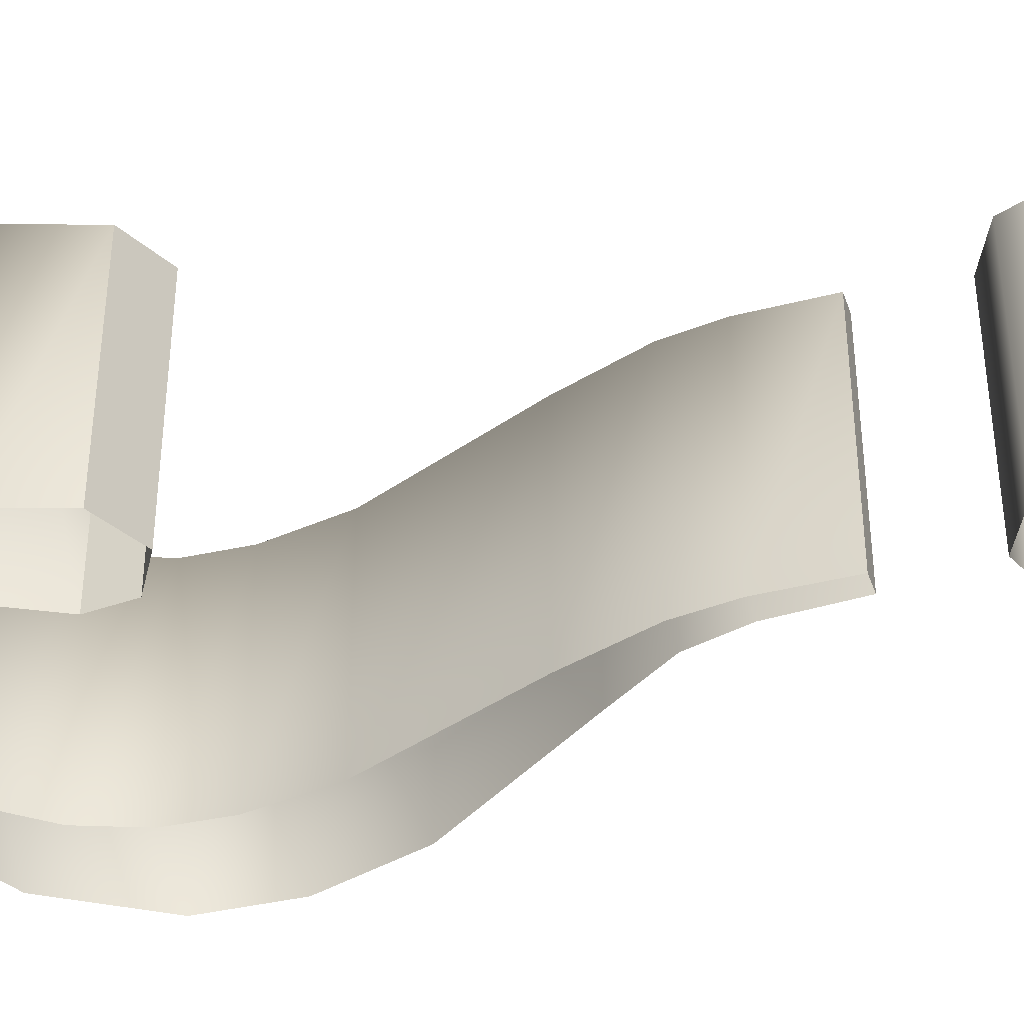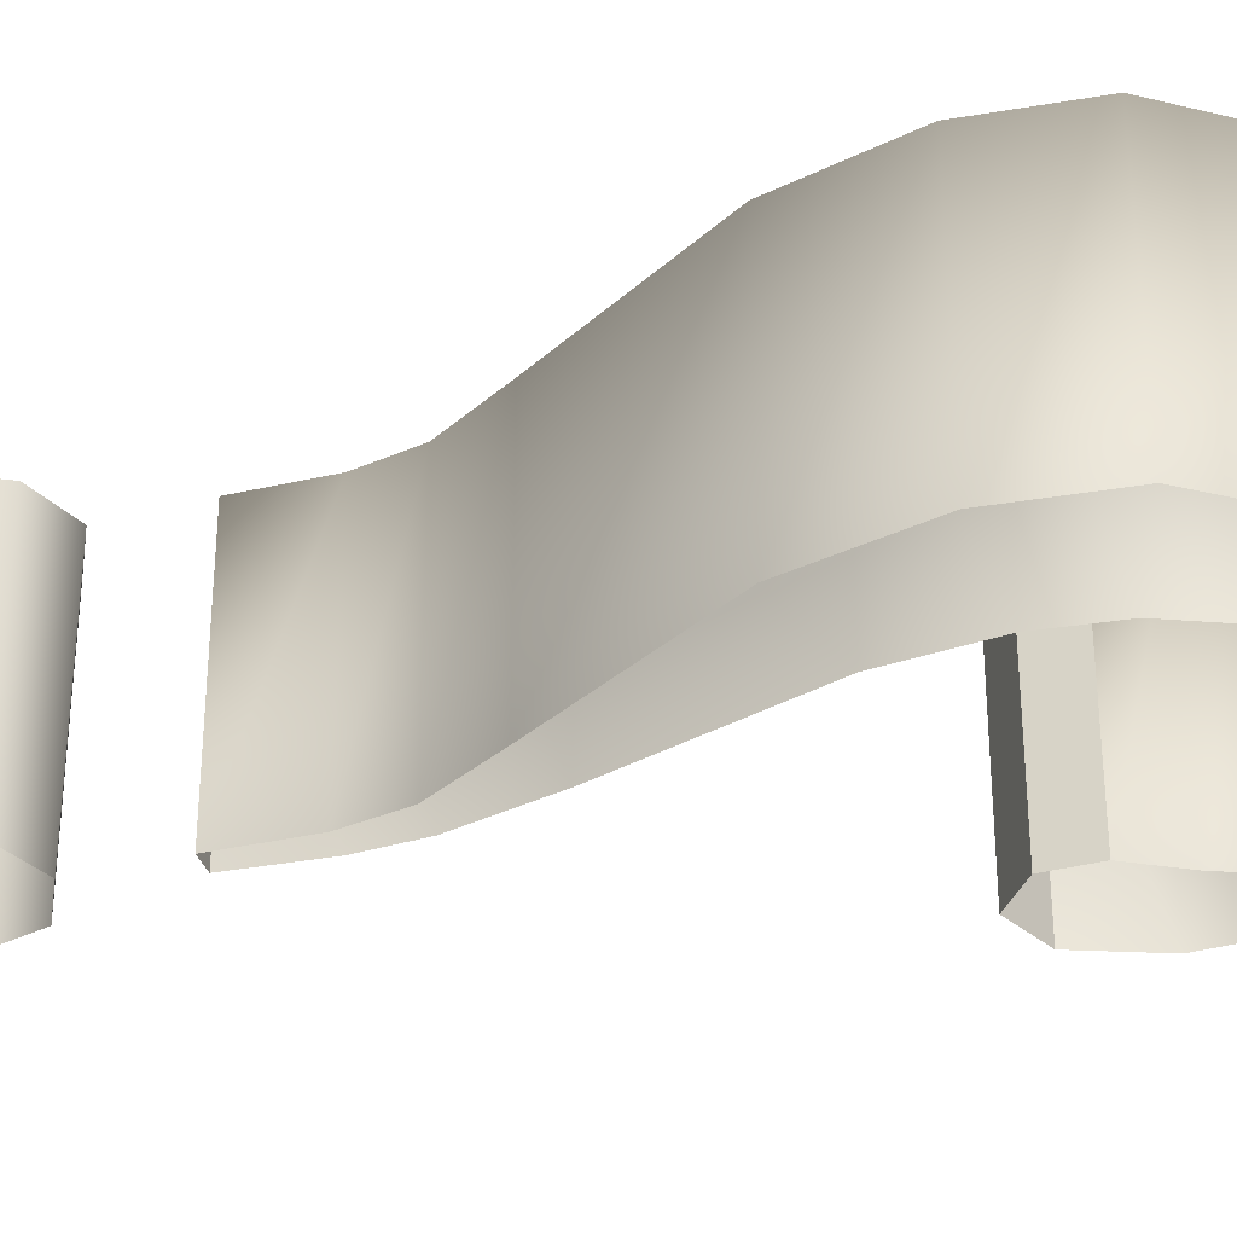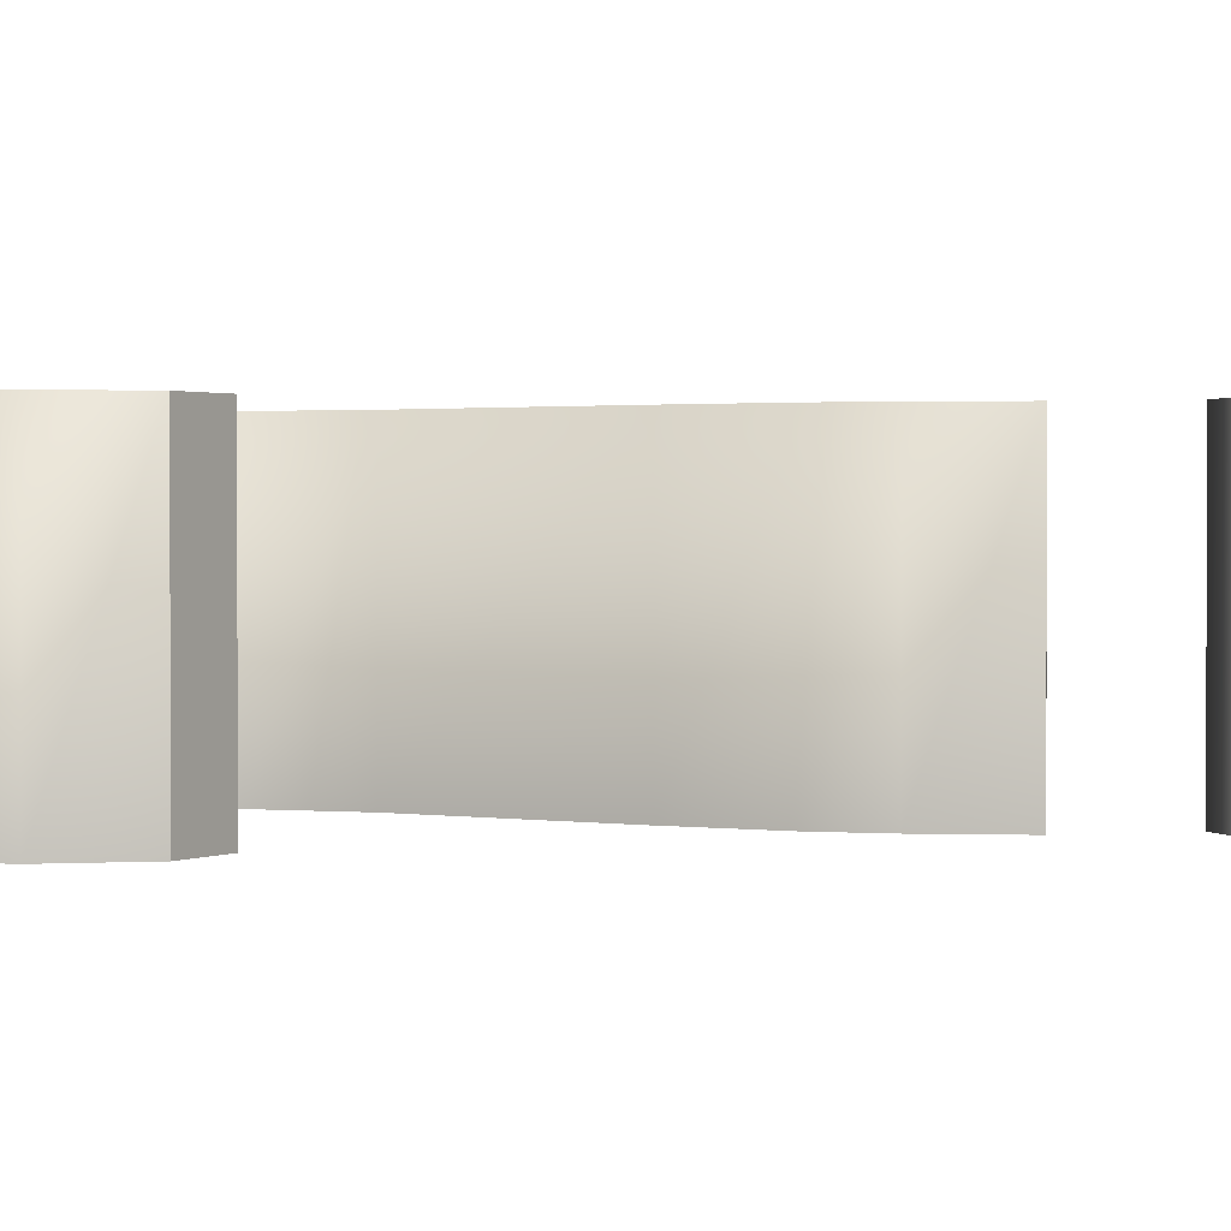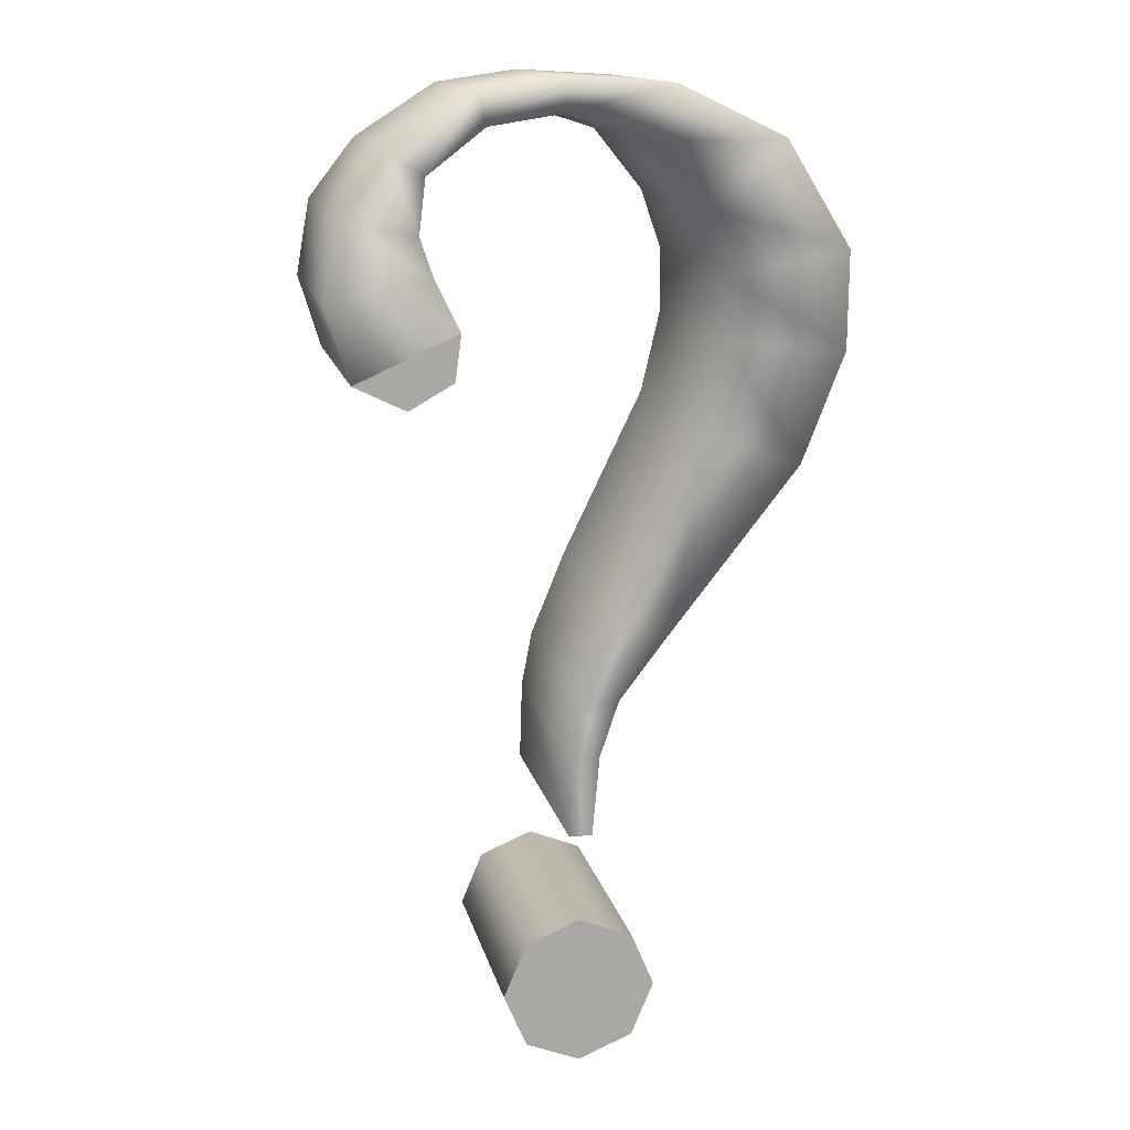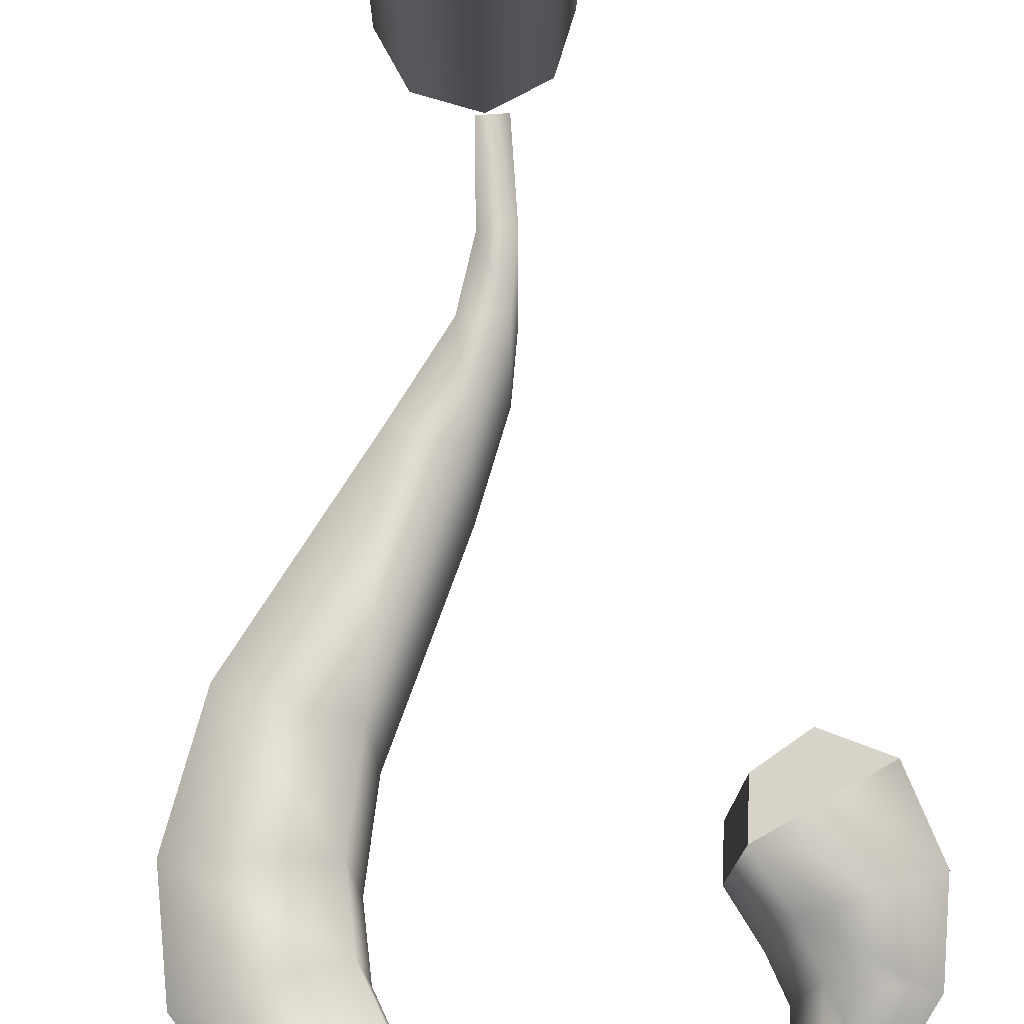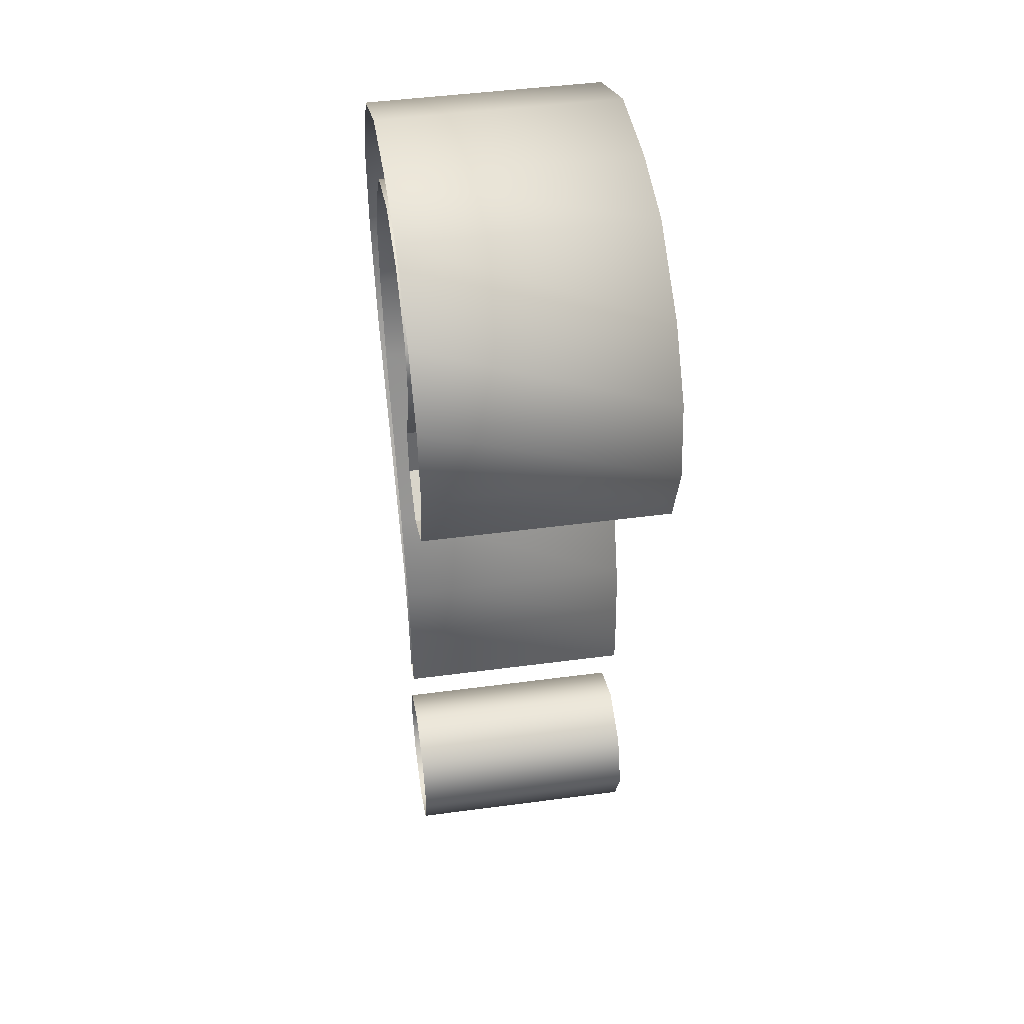
<metadata>
{"format":"obj","ext":"obj","renderer":"f3d","projection":"perspective","resolution":1024,"background":"white","views":[{"elev":-38.4,"azim":-73.6,"up":"+Z"},{"elev":-32.2,"azim":103.1,"up":"+Z"},{"elev":1.4,"azim":-85.2,"up":"+Z"},{"elev":14.7,"azim":-12.6,"up":"+Y"},{"elev":77.2,"azim":174.3,"up":"+Z"},{"elev":46.1,"azim":-98.7,"up":"+Y"}]}
</metadata>
<code>
v 12.16 2.384 -8.607
v 11.36 0.4752 -8.607
v 12.16 2.384 -0.003947
v 9.431 2.384 -0.003947
v 11.36 0.4752 -0.003948
v 9.431 -0.3154 -8.607
v 9.431 -0.3154 -0.003947
v 7.502 0.4752 -8.607
v 7.502 0.4752 -0.003948
v 6.703 2.384 -8.607
v 6.703 2.384 -0.003947
v 7.502 4.292 -8.607
v 7.502 4.292 -0.003947
v 9.431 5.083 -8.607
v 9.431 5.083 -0.003947
v 11.36 4.292 -8.607
v 11.36 4.292 -0.003947
v 1.834 24.44 -0.03854
v 3.674 23.54 -0.03854
v 5.477 26.05 -0.03854
v 5.258 24.43 -0.03854
v 5.477 26.05 -8.673
v 5.258 24.43 -8.673
v 1.834 24.44 -8.673
v 3.674 23.54 -8.673
v 9.896 8.23 -8.673
v 9.896 8.23 -0.03853
v 9.063 8.258 -8.673
v 9.063 8.258 -0.03853
v 1.041 27.05 -8.673
v 1.041 27.05 -0.03853
v 4.624 27.79 -8.673
v 4.624 27.79 -0.03853
v 1.517 29.75 -8.673
v 1.517 29.75 -0.03853
v 4.148 29.21 -8.673
v 4.148 29.21 -0.03853
v 3.169 31.86 -8.673
v 3.169 31.86 -0.03853
v 4.378 31.09 -8.673
v 4.378 31.09 -0.03853
v 6.112 33.74 -8.673
v 6.112 33.74 -0.03853
v 6.377 32.63 -8.673
v 6.377 32.63 -0.03853
v 9.055 34.17 -8.673
v 9.055 34.17 -0.03853
v 8.963 33.03 -8.673
v 8.963 33.03 -0.03853
v 12.69 33.95 -8.673
v 12.69 33.95 -0.03853
v 11.92 32.07 -8.673
v 11.92 32.07 -0.03853
v 16.43 32.16 -8.673
v 16.43 32.16 -0.03853
v 13.7 29.86 -8.673
v 13.7 29.86 -0.03853
v 18.73 28.46 -8.673
v 18.73 28.46 -0.03853
v 14.47 27.67 -8.673
v 14.47 27.67 -0.03853
v 18.7 25.04 -8.673
v 18.7 25.04 -0.03853
v 14.49 25.45 -8.673
v 14.49 25.45 -0.03853
v 17.19 21.17 -8.673
v 17.19 21.17 -0.03853
v 13.77 22.37 -8.673
v 13.77 22.37 -0.03853
v 12.64 15.45 -8.673
v 12.64 15.45 -0.03853
v 10.79 16.22 -8.673
v 10.79 16.22 -0.03853
v 10.84 13.11 -8.673
v 10.84 13.11 -0.03853
v 9.535 13.14 -8.673
v 9.535 13.14 -0.03853
v 10.16 11.11 -8.673
v 10.16 11.11 -0.03853
v 9.154 11.14 -8.673
v 9.154 11.14 -0.03853
g ?
f 3 4 5
f 1 3 2
f 3 5 2
f 5 4 7
f 2 5 7
f 2 7 6
f 7 4 9
f 6 7 8
f 7 9 8
f 9 4 11
f 8 9 11
f 8 11 10
f 11 4 13
f 10 11 12
f 11 13 12
f 13 4 15
f 12 13 15
f 12 15 14
f 15 4 17
f 14 15 16
f 15 17 16
f 17 4 3
f 16 17 3
f 16 3 1
f 18 19 20
f 19 21 20
f 20 21 22
f 21 23 22
f 24 25 18
f 25 19 18
f 26 27 28
f 27 29 28
f 19 25 21
f 25 23 21
f 30 24 18
f 30 18 31
f 31 18 20
f 31 20 33
f 33 20 22
f 33 22 32
f 34 30 31
f 34 31 35
f 35 31 33
f 35 33 37
f 37 33 32
f 37 32 36
f 38 34 35
f 38 35 39
f 39 35 37
f 39 37 41
f 41 37 36
f 41 36 40
f 42 38 39
f 42 39 43
f 43 39 41
f 43 41 45
f 45 41 40
f 45 40 44
f 46 42 43
f 46 43 47
f 47 43 45
f 47 45 49
f 49 45 44
f 49 44 48
f 50 46 47
f 50 47 51
f 51 47 49
f 51 49 53
f 53 49 48
f 53 48 52
f 54 50 51
f 54 51 55
f 55 51 53
f 55 53 57
f 57 53 52
f 57 52 56
f 58 54 55
f 58 55 59
f 59 55 57
f 59 57 61
f 61 57 56
f 61 56 60
f 62 58 59
f 62 59 63
f 63 59 61
f 63 61 65
f 65 61 60
f 65 60 64
f 66 62 63
f 66 63 67
f 67 63 65
f 67 65 69
f 69 65 64
f 69 64 68
f 70 66 67
f 70 67 71
f 71 67 69
f 71 69 73
f 73 69 68
f 73 68 72
f 74 70 71
f 74 71 75
f 75 71 73
f 75 73 77
f 77 73 72
f 77 72 76
f 78 74 75
f 78 75 79
f 79 75 77
f 79 77 81
f 81 77 76
f 81 76 80
f 26 78 79
f 26 79 27
f 27 79 81
f 27 81 29
f 29 81 80
f 29 80 28

</code>
